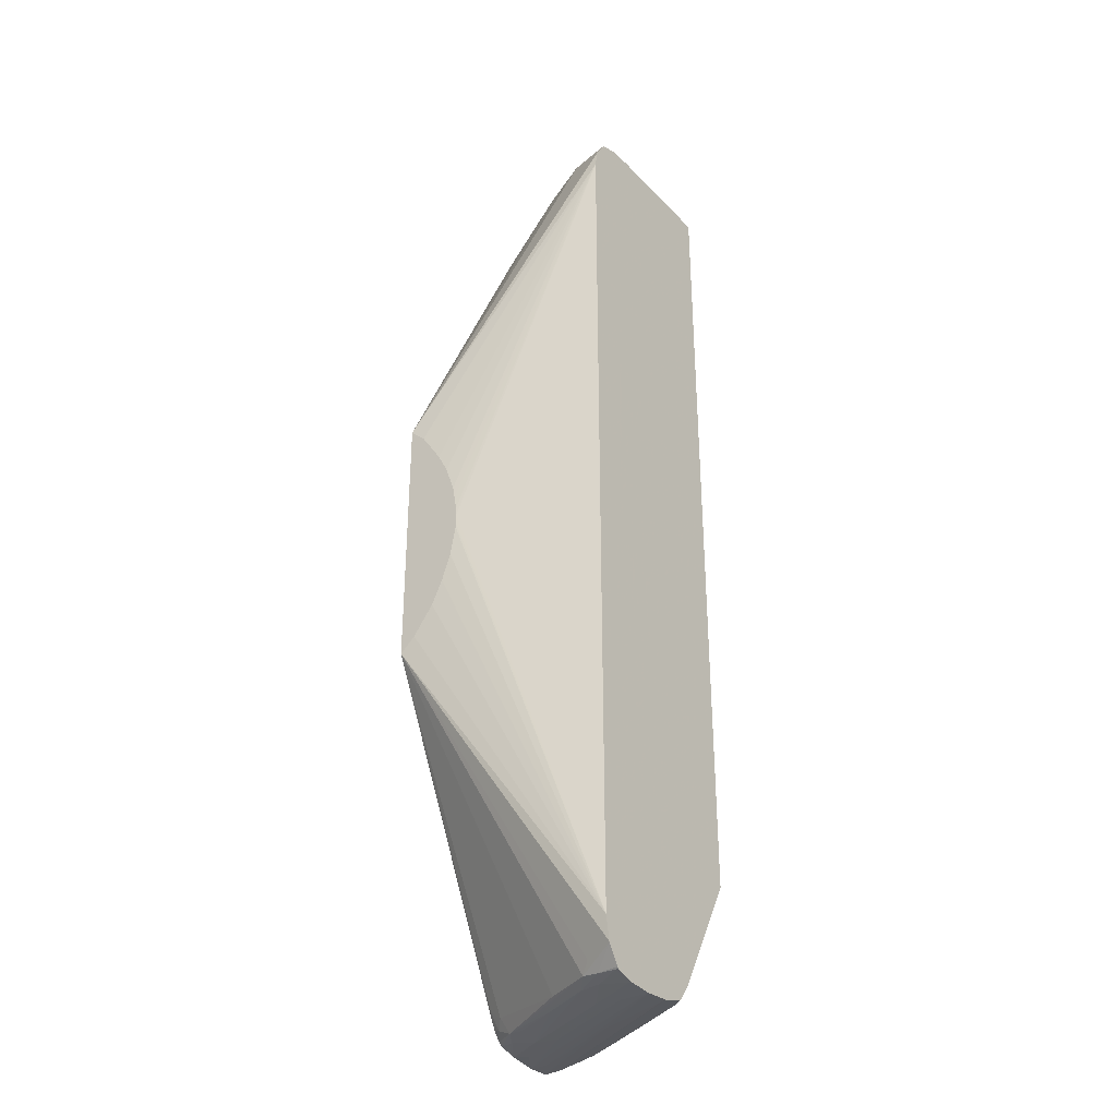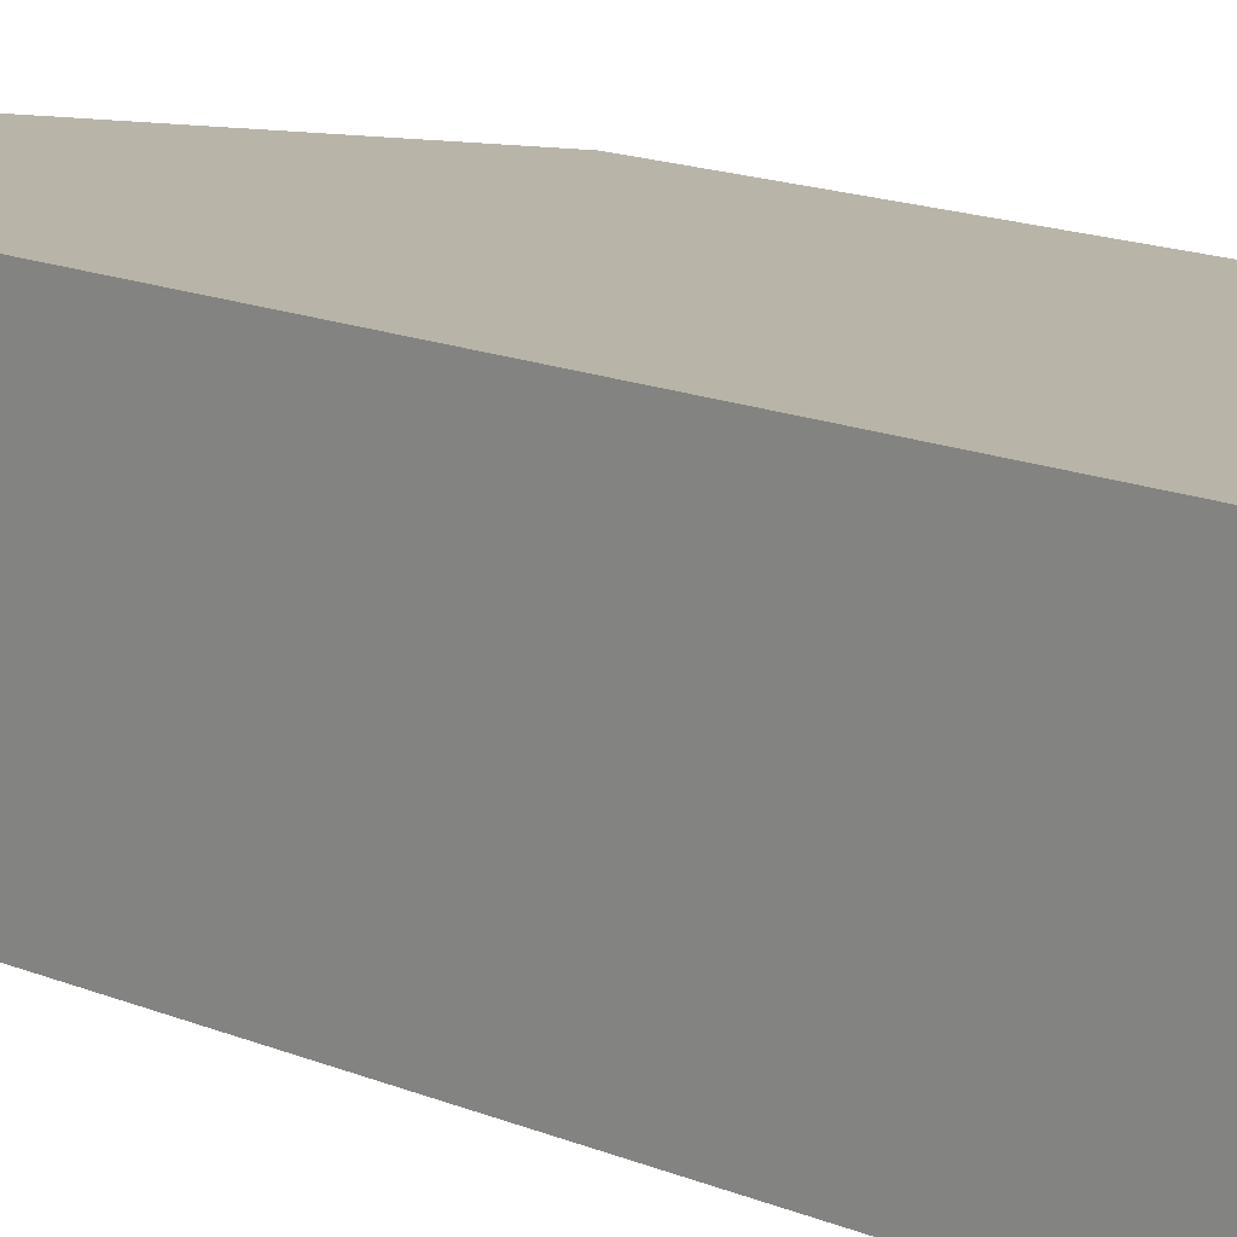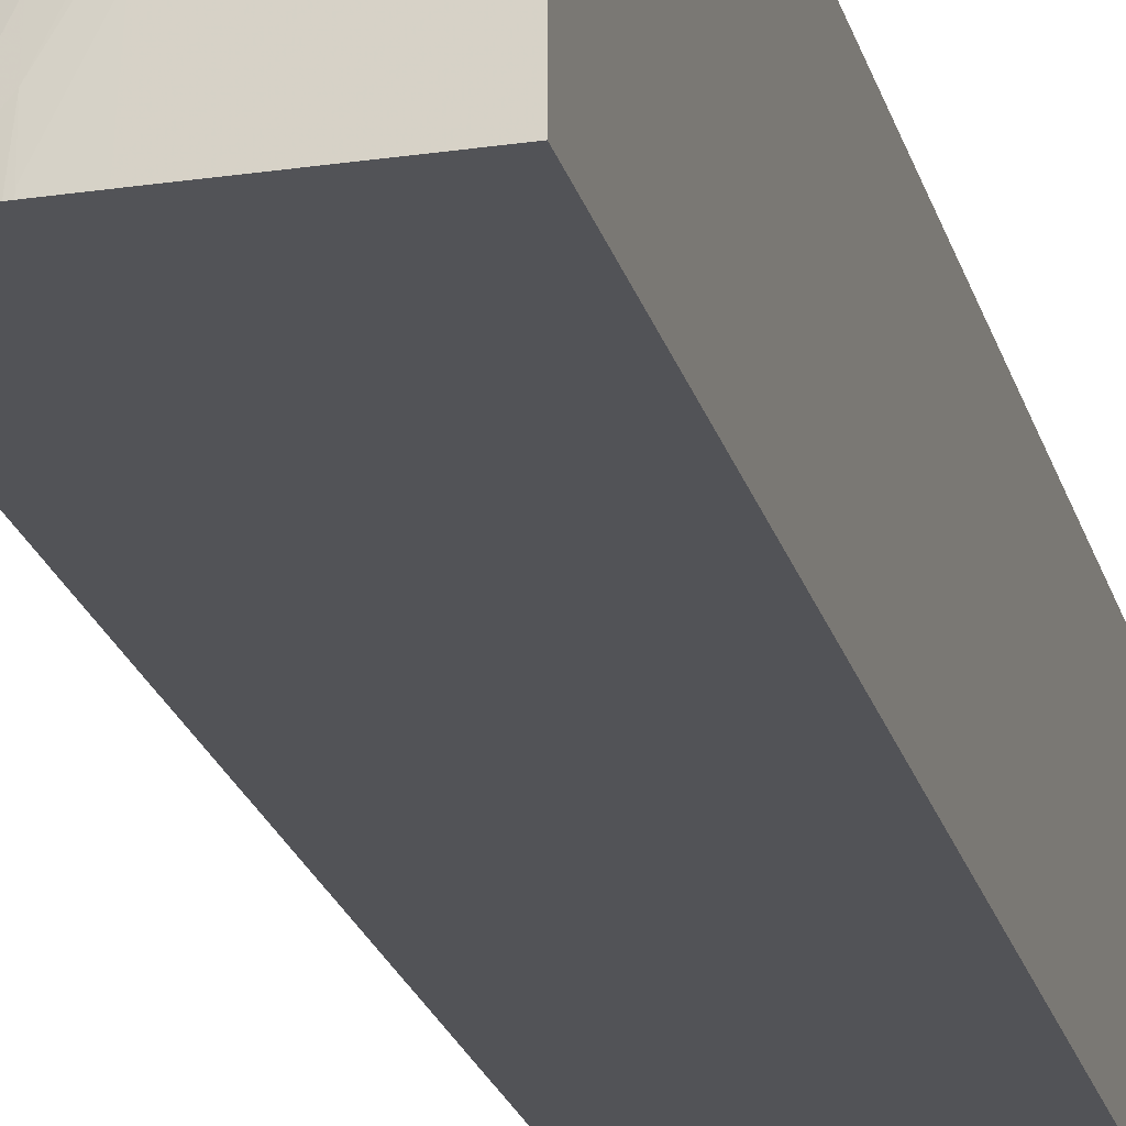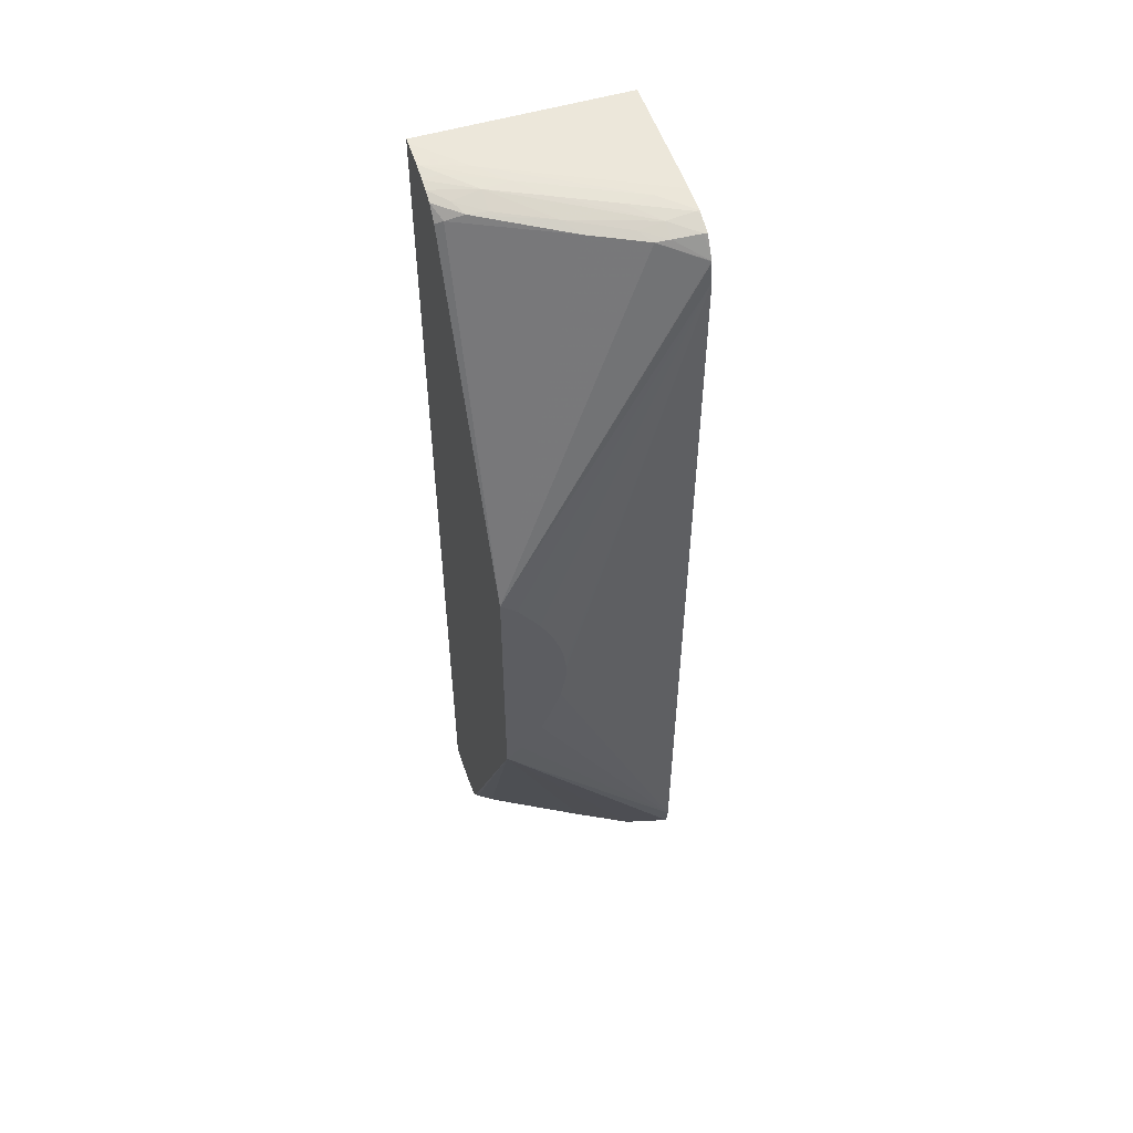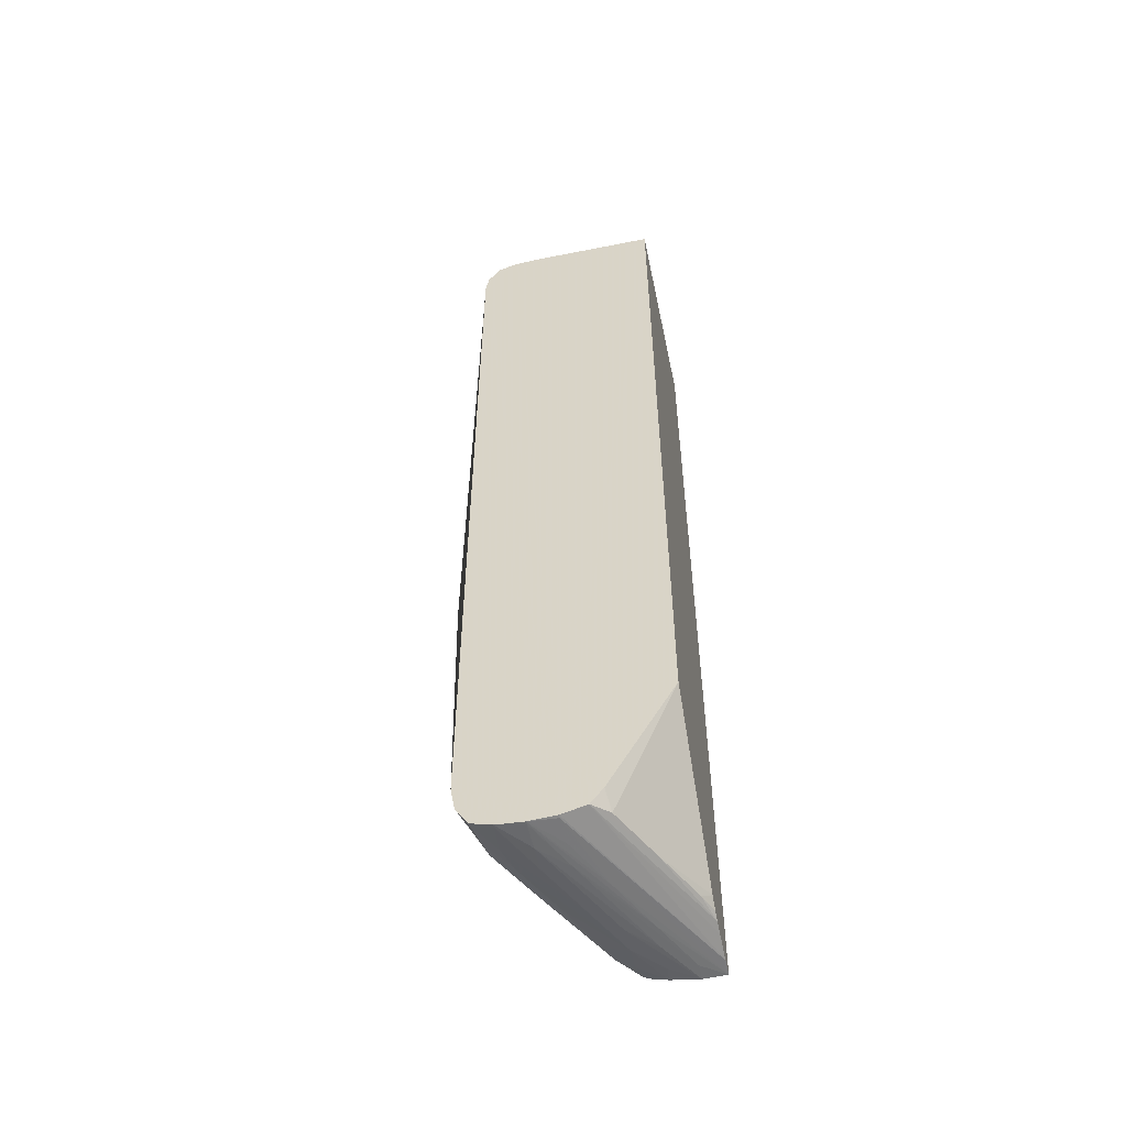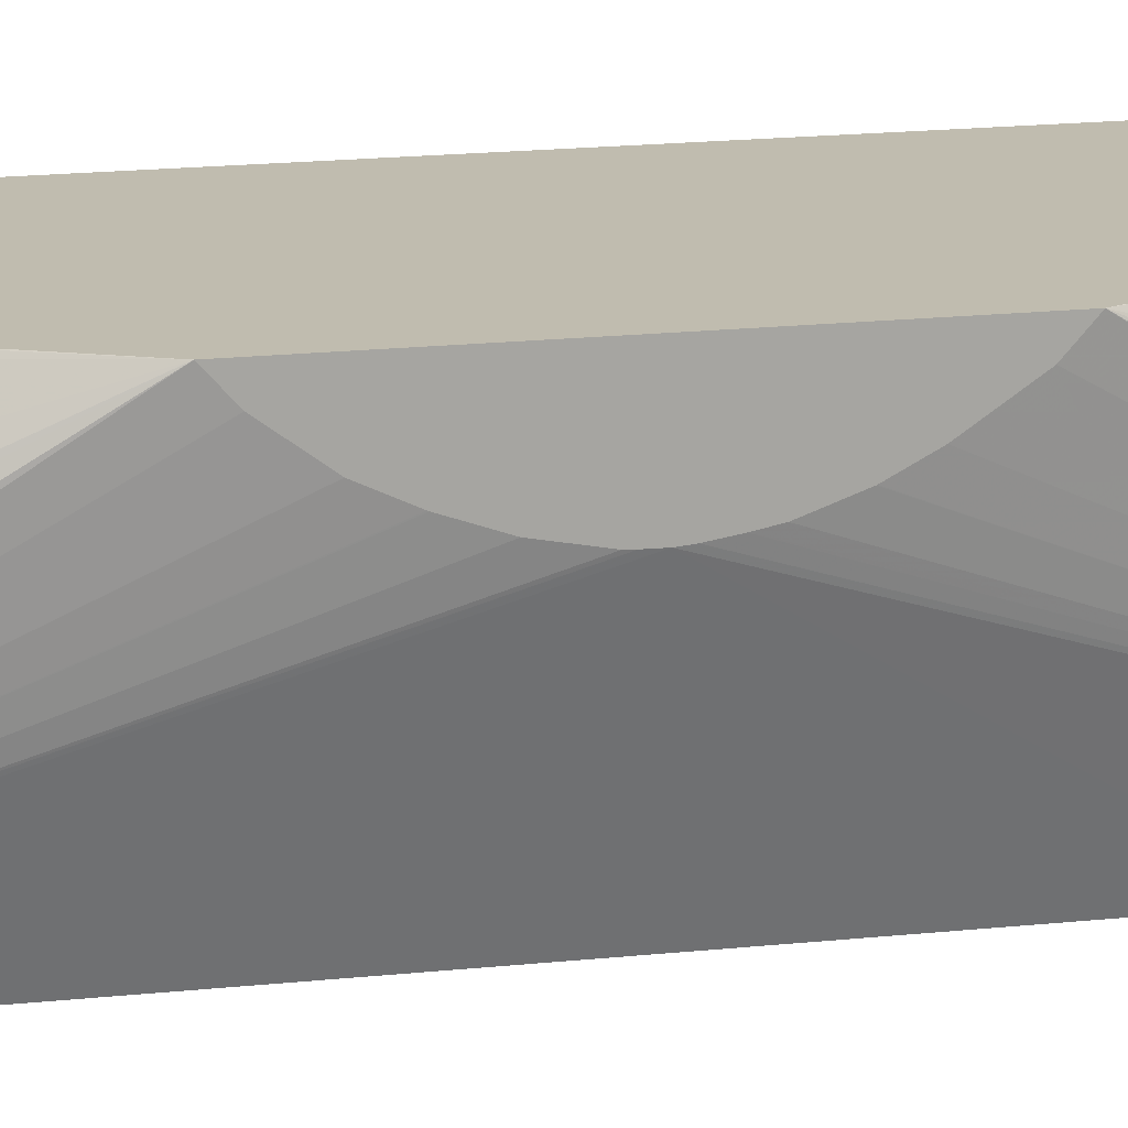
<metadata>
{"format":"obj","ext":"obj","renderer":"f3d","projection":"perspective","resolution":1024,"background":"white","views":[{"elev":-32.7,"azim":126.0,"up":"+Y"},{"elev":13.2,"azim":-43.9,"up":"+Z"},{"elev":-22.4,"azim":-165.8,"up":"+Z"},{"elev":53.2,"azim":72.1,"up":"+Y"},{"elev":-54.6,"azim":-168.1,"up":"+Y"},{"elev":16.3,"azim":77.1,"up":"+Z"}]}
</metadata>
<code>
v 0.03348 -0.02319 0.01651
v 0.03348 -0.02316 0.0157
v 0.03833 -0.02315 0.006909
v 0.03707 -0.02321 0.01068
v 0.03581 -0.02322 0.01319
v 0.03456 -0.02322 0.0157
v 0.03456 -0.02322 0.01651
v 0.03348 0.02322 0.01651
v 0.03833 -0.02313 0.00676
v 0.03348 -0.02294 0.01443
v 0.03717 -0.02281 0.00676
v 0.03958 -0.02322 0.00676
v 0.03833 -0.0232 0.008166
v 0.03833 -0.02322 0.009422
v 0.03581 -0.02322 0.01445
v 0.03707 -0.02318 0.01319
v 0.03581 -0.02316 0.0157
v 0.03588 -0.02303 0.01651
v 0.03375 0.02322 0.01651
v 0.03348 0.02322 0.00676
v 0.03348 -0.02283 0.01384
v 0.03516 -0.02267 0.009997
v 0.03643 -0.02265 0.007514
v 0.03658 -0.02202 0.00676
v 0.03958 -0.02322 0.006909
v 0.04084 -0.02313 0.00676
v 0.03958 -0.0232 0.008166
v 0.03833 -0.02312 0.01193
v 0.03707 -0.0231 0.01445
v 0.03709 -0.02288 0.0157
v 0.03676 -0.02278 0.01651
v 0.03581 0.02322 0.01445
v 0.03456 0.02321 0.01651
v 0.03848 0.02322 0.00676
v 0.03348 -0.01647 0.00676
v 0.03348 -0.02268 0.0134
v 0.03389 -0.02268 0.01248
v 0.03348 -0.02233 0.01288
v 0.04084 -0.02312 0.006909
v 0.04178 -0.02284 0.00676
v 0.03958 -0.02313 0.009422
v 0.04095 -0.02291 0.008266
v 0.04061 -0.02284 0.009422
v 0.03932 -0.02283 0.01193
v 0.03801 -0.02281 0.01445
v 0.03781 -0.02273 0.01528
v 0.03697 -0.02262 0.01651
v 0.03833 0.02322 0.009422
v 0.03501 0.02319 0.01651
v 0.03707 0.02318 0.01319
v 0.03958 0.0232 0.008166
v 0.03958 0.02322 0.00676
v 0.03958 0.02322 0.006909
v 0.04175 -0.02283 0.006909
v 0.04185 -0.02277 0.00676
v 0.0416 -0.02273 0.007914
v 0.03907 -0.02274 0.01281
v 0.04145 -0.02262 0.008751
v 0.04016 -0.02258 0.01122
v 0.03796 -0.02197 0.0157
v 0.03751 -0.02236 0.01611
v 0.0373 -0.02223 0.01651
v 0.03581 0.02316 0.0157
v 0.03581 0.02306 0.01651
v 0.03707 0.0231 0.01445
v 0.03833 0.02312 0.01193
v 0.03958 0.02313 0.009422
v 0.04084 0.02312 0.006909
v 0.04084 0.02313 0.00676
v 0.03973 0.02321 0.00676
v 0.04238 -0.02191 0.00676
v 0.04238 -0.0219 0.006791
v 0.0418 -0.02213 0.008266
v 0.04488 -0.006364 0.01651
v 0.03774 -0.02152 0.01639
v 0.0376 -0.02163 0.01651
v 0.03628 0.02295 0.01651
v 0.03711 0.02285 0.01572
v 0.03805 0.02279 0.01445
v 0.03937 0.0228 0.01193
v 0.04084 0.02297 0.008166
v 0.04097 0.02309 0.00676
v 0.0424 -0.02187 0.00676
v 0.0426 -0.02076 0.00676
v 0.04488 -0.005692 0.01576
v 0.04488 0.006328 0.01651
v 0.03682 0.02275 0.01651
v 0.03784 0.02269 0.01532
v 0.04021 0.02259 0.01131
v 0.04081 0.02277 0.009307
v 0.04159 0.02267 0.008166
v 0.04179 0.0228 0.006909
v 0.04181 0.02281 0.00676
v 0.04488 -0.003205 0.01422
v 0.04488 -0.004337 0.01476
v 0.0426 0.01065 0.00676
v 0.04488 0.0002091 0.01348
v 0.04488 -0.0002637 0.01349
v 0.04488 -0.0004955 0.0135
v 0.04488 -0.001909 0.01376
v 0.04488 -0.003169 0.01421
v 0.04488 0.005642 0.01575
v 0.04259 0.02088 0.00676
v 0.04243 0.02182 0.00676
v 0.04241 0.02185 0.006799
v 0.04147 0.02259 0.00881
v 0.03755 0.02232 0.01616
v 0.03738 0.02213 0.01651
v 0.04241 0.02187 0.00676
v 0.04488 0.000591 0.01352
v 0.04488 0.004105 0.01471
v 0.04488 0.003109 0.01419
v 0.04488 0.003096 0.01419
v 0.04488 0.001855 0.01374
v 0.04488 0.001268 0.01363
v 0.04242 0.02185 0.00676
f 65 78 79
f 65 77 78
f 64 77 65
f 61 75 62
f 59 74 60
f 62 75 76
f 60 75 61
f 60 74 75
f 65 79 80
f 63 64 65
f 65 80 81
f 74 76 75
f 66 81 67
f 67 81 68
f 68 81 82
f 68 82 69
f 71 83 72
f 72 83 74
f 72 74 73
f 74 83 84
f 74 84 85
f 74 95 94
f 58 74 59
f 74 85 95
f 65 81 66
f 58 73 74
f 46 59 60
f 58 71 72
f 43 57 44
f 74 94 101
f 43 56 58
f 43 58 57
f 44 57 46
f 44 46 45
f 46 58 59
f 46 60 61
f 46 61 47
f 46 57 58
f 47 61 62
f 48 51 53
f 49 63 50
f 49 64 63
f 50 63 65
f 50 65 66
f 50 66 51
f 51 67 68
f 51 68 69
f 51 69 70
f 51 70 53
f 52 53 70
f 54 55 56
f 55 71 56
f 56 71 58
f 58 72 73
f 74 101 100
f 91 109 92
f 74 99 98
f 86 103 104
f 86 104 105
f 86 105 106
f 86 106 89
f 86 89 107
f 86 107 108
f 87 108 107
f 87 107 88
f 88 107 89
f 89 106 90
f 90 106 91
f 91 106 109
f 42 56 43
f 92 109 93
f 96 103 97
f 97 103 110
f 102 111 103
f 103 111 112
f 103 112 113
f 103 113 114
f 103 114 115
f 103 115 110
f 104 116 105
f 105 116 109
f 105 109 106
f 86 102 103
f 74 100 99
f 84 101 94
f 84 99 100
f 74 98 97
f 74 97 110
f 74 110 115
f 74 115 114
f 74 114 113
f 74 113 112
f 74 112 111
f 74 111 102
f 74 102 86
f 77 87 78
f 78 87 88
f 78 88 79
f 79 88 80
f 80 88 89
f 80 89 90
f 80 90 81
f 81 90 91
f 81 91 92
f 81 92 82
f 82 92 93
f 84 94 95
f 84 95 85
f 84 96 97
f 84 97 98
f 84 98 99
f 84 100 101
f 42 54 56
f 51 66 67
f 39 42 41
f 2 11 9
f 3 9 12
f 3 12 13
f 3 13 4
f 4 13 12
f 4 12 5
f 5 12 14
f 5 14 6
f 6 14 15
f 6 15 7
f 7 15 16
f 7 16 17
f 7 17 18
f 8 19 32
f 8 32 48
f 8 48 34
f 8 34 20
f 9 11 24
f 9 24 35
f 9 35 20
f 9 20 34
f 9 34 52
f 9 52 70
f 9 70 69
f 9 69 82
f 2 10 11
f 9 82 93
f 2 9 3
f 1 21 10
f 40 55 54
f 1 2 3
f 1 3 4
f 1 4 5
f 1 5 6
f 1 6 7
f 1 7 18
f 1 18 31
f 1 31 47
f 1 47 62
f 1 62 76
f 1 76 74
f 1 74 86
f 1 86 108
f 1 108 87
f 1 87 77
f 1 77 64
f 1 64 49
f 1 49 33
f 1 33 19
f 1 19 8
f 1 8 20
f 1 20 35
f 1 35 38
f 1 38 36
f 1 10 2
f 9 93 109
f 1 36 21
f 9 116 104
f 22 35 23
f 23 35 24
f 25 26 27
f 26 39 27
f 26 40 39
f 27 39 41
f 27 41 28
f 28 41 42
f 28 42 43
f 28 43 29
f 29 43 44
f 29 44 45
f 29 46 30
f 30 46 31
f 31 46 47
f 32 33 49
f 32 49 50
f 32 50 51
f 32 51 48
f 34 48 53
f 34 53 52
f 36 38 37
f 39 40 54
f 9 109 116
f 39 54 42
f 22 38 35
f 22 37 38
f 29 45 46
f 21 36 37
f 9 104 103
f 9 103 96
f 21 37 22
f 9 96 84
f 9 84 83
f 9 83 71
f 9 71 55
f 9 55 40
f 9 26 12
f 10 21 11
f 11 21 22
f 11 22 23
f 11 23 24
f 9 40 26
f 12 25 14
f 19 33 32
f 18 30 31
f 18 29 30
f 17 29 18
f 16 29 17
f 16 27 28
f 15 27 16
f 14 27 15
f 14 25 27
f 12 26 25
f 16 28 29

</code>
